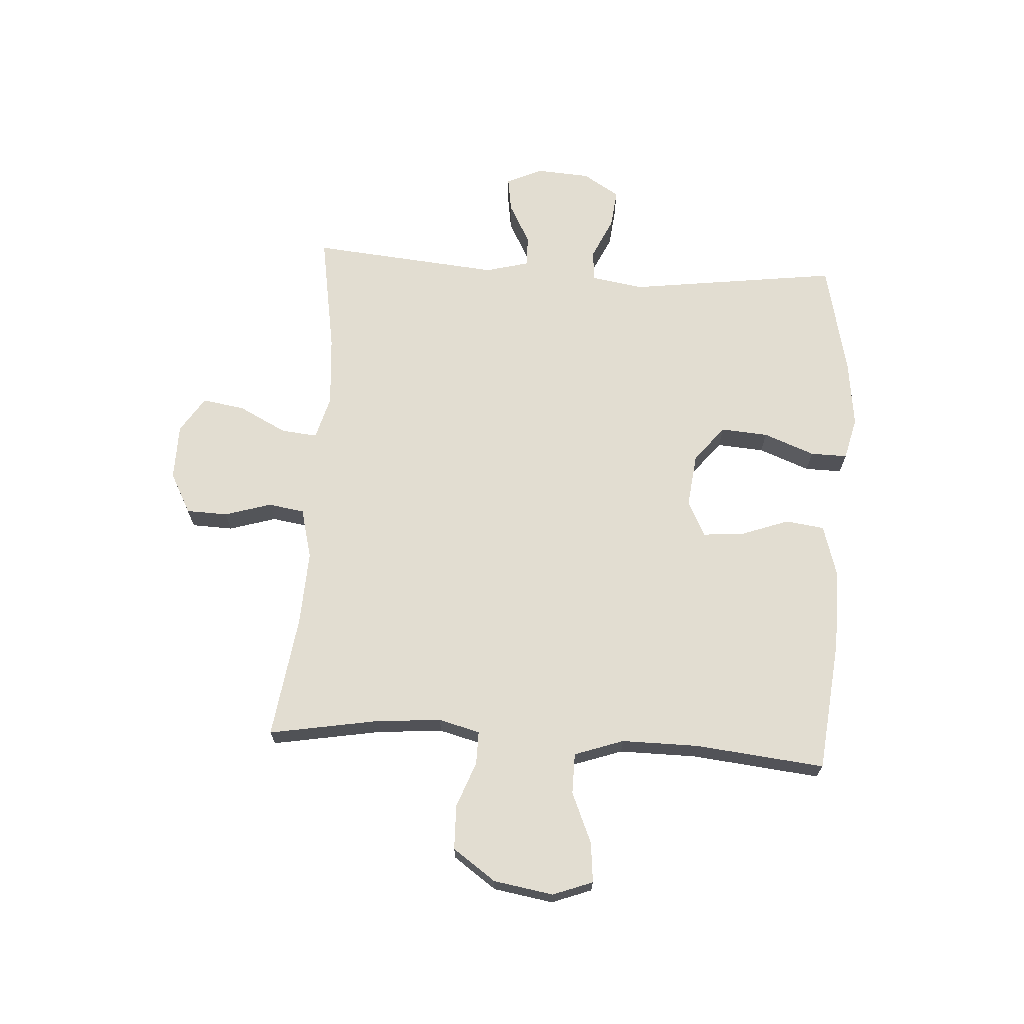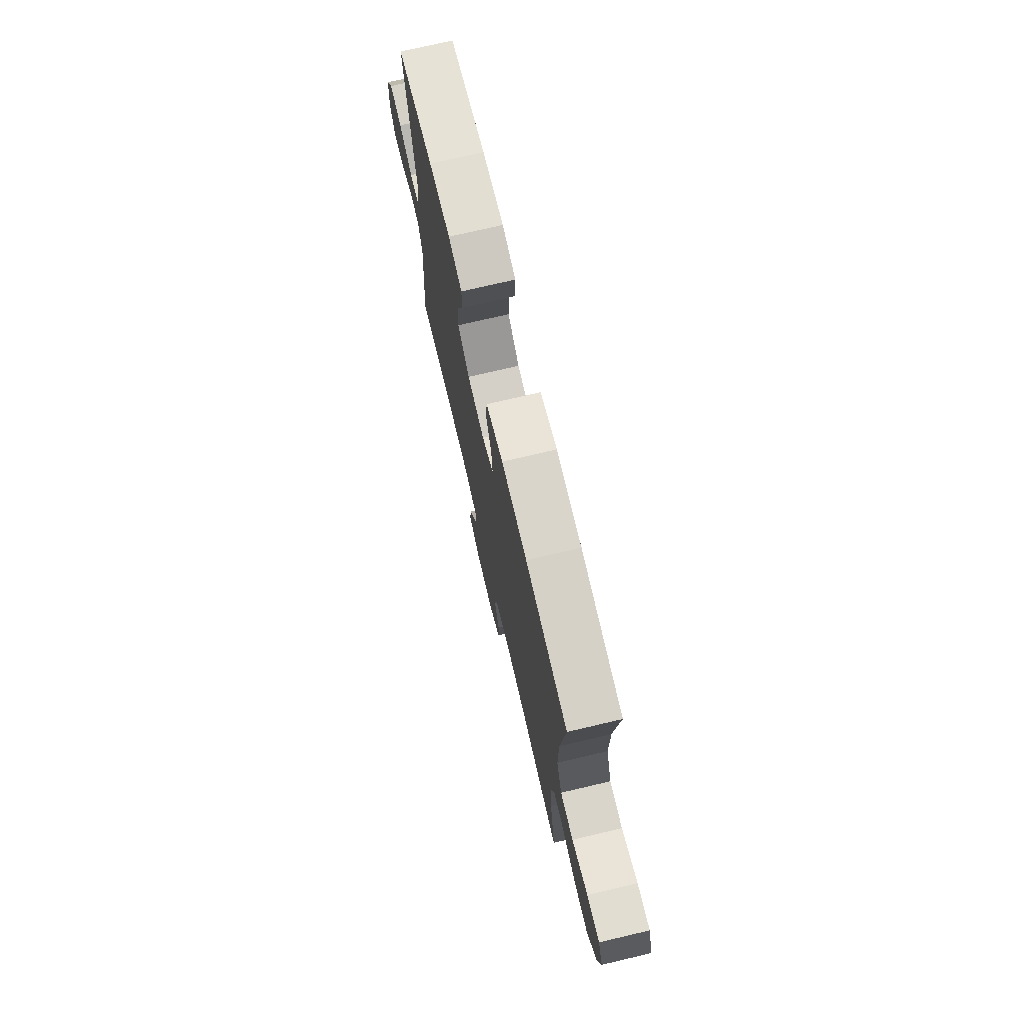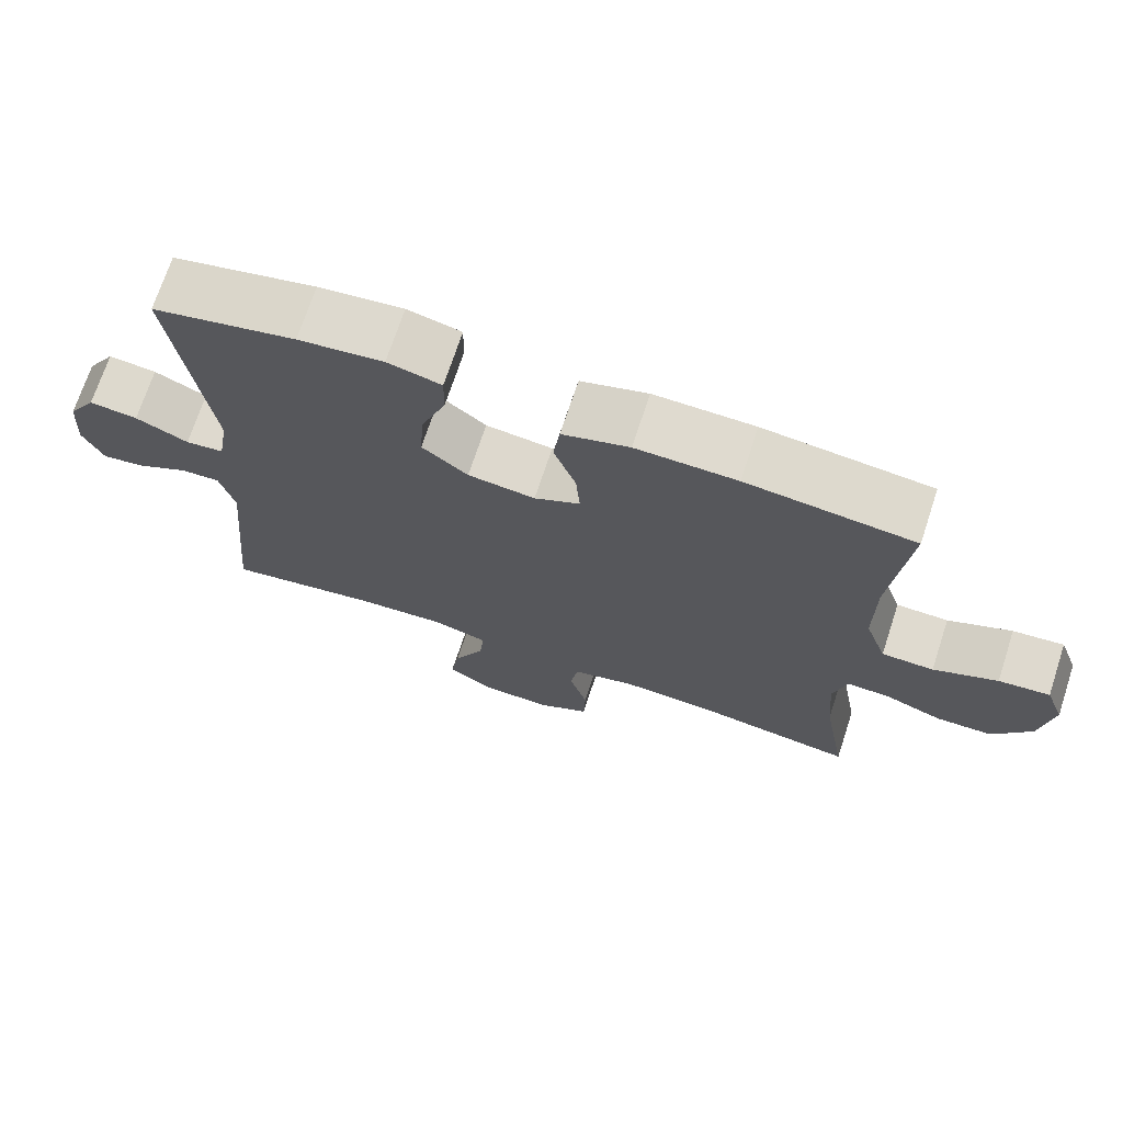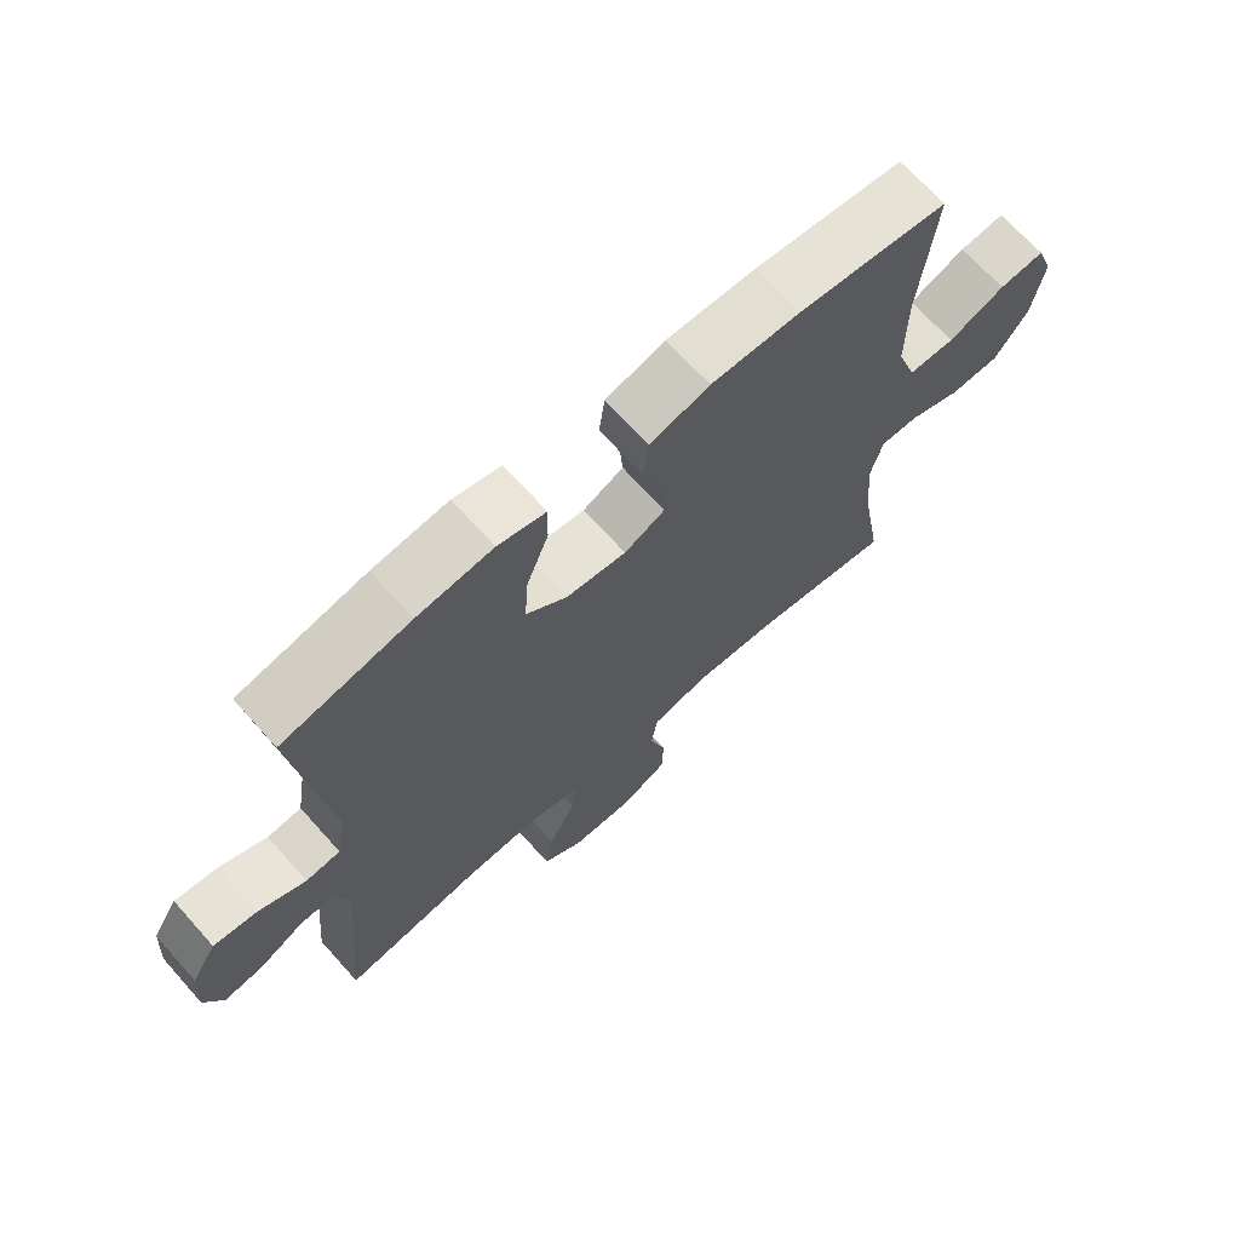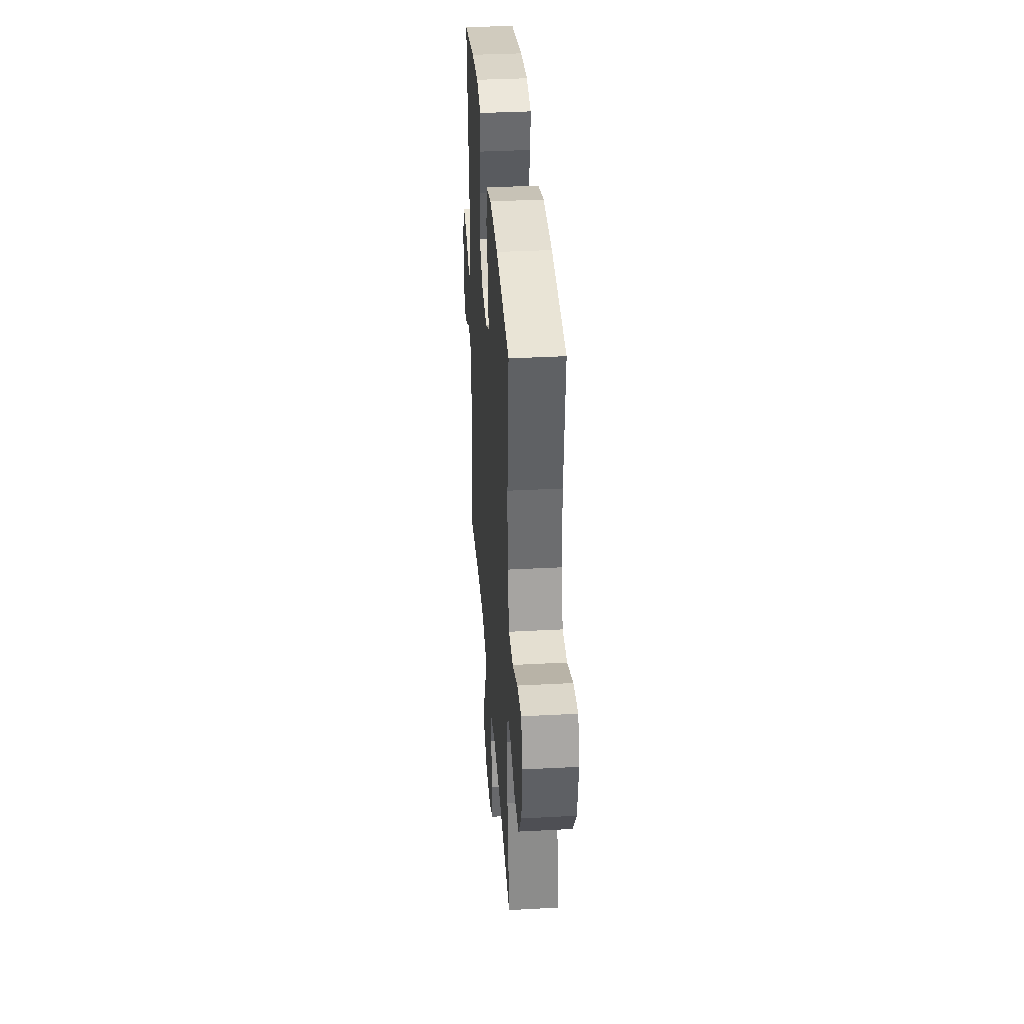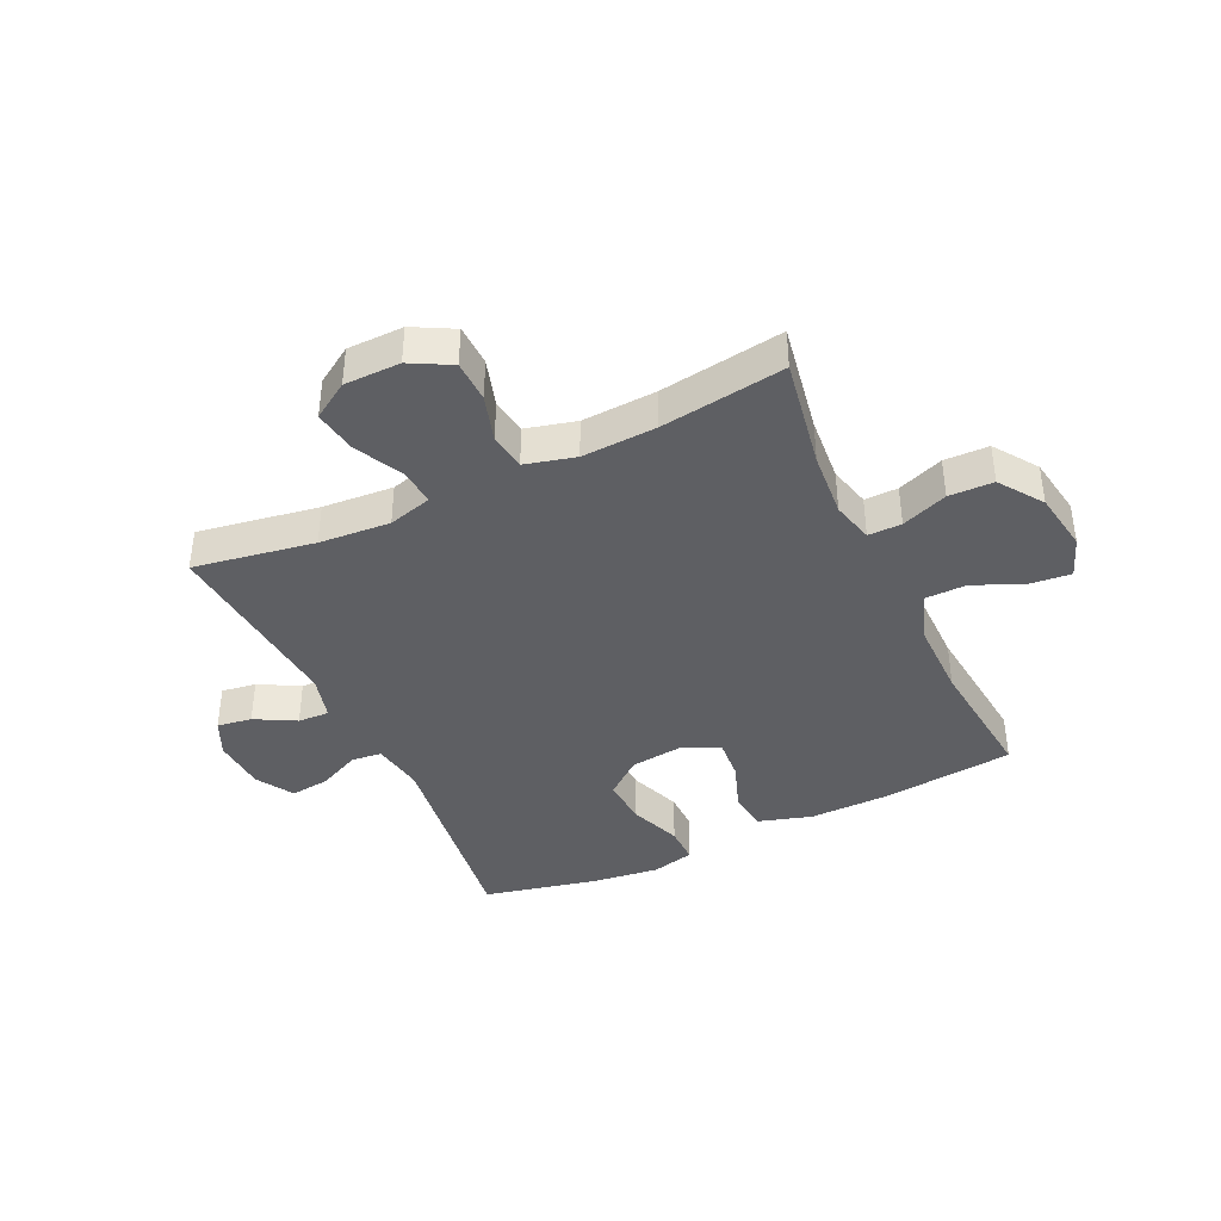
<metadata>
{"format":"obj","ext":"obj","renderer":"f3d","projection":"perspective","resolution":1024,"background":"white","views":[{"elev":68.5,"azim":-86.4,"up":"+Y"},{"elev":73.9,"azim":-103.2,"up":"+Z"},{"elev":70.8,"azim":-161.8,"up":"+Z"},{"elev":68.5,"azim":138.2,"up":"+Z"},{"elev":36.2,"azim":-94.0,"up":"+Z"},{"elev":-40.6,"azim":-154.8,"up":"+Y"}]}
</metadata>
<code>
o path948
v 0.4809 0.0375 -0.1443
v 0.5012 0.0375 -0.06702
v 0.556 0.0375 -0.0696
v 0.6264 0.0375 -0.1075
v 0.6866 0.0375 -0.1167
v 0.7152 0.0375 -0.05382
v 0.7092 0.0375 0.04028
v 0.6699 0.0375 0.1039
v 0.6028 0.0375 0.09653
v 0.5298 0.0375 0.06281
v 0.4767 0.0375 0.06855
v 0.4619 0.0375 0.159
v 0.5107 0.0375 0.5268
v 0.3131 0.0375 0.5714
v 0.1958 0.0375 0.5859
v 0.1216 0.0375 0.568
v 0.1228 0.0375 0.5035
v 0.1569 0.0375 0.4143
v 0.1629 0.0375 0.3314
v 0.09965 0.0375 0.2808
v 0.006742 0.0375 0.27
v -0.0563 0.0375 0.3015
v -0.05058 0.0375 0.3724
v -0.0199 0.0375 0.4572
v -0.02873 0.0375 0.5249
v -0.1212 0.0375 0.5527
v -0.2601 0.0375 0.5511
v -0.4909 0.0375 0.5268
v -0.4672 0.0375 0.3002
v -0.4665 0.0375 0.1654
v -0.4967 0.0375 0.07916
v -0.5682 0.0375 0.07849
v -0.656 0.0375 0.1159
v -0.7263 0.0375 0.123
v -0.7524 0.0375 0.05324
v -0.7352 0.0375 -0.05119
v -0.6825 0.0375 -0.126
v -0.605 0.0375 -0.1281
v -0.5248 0.0375 -0.09792
v -0.4666 0.0375 -0.09731
v -0.4481 0.0375 -0.1694
v -0.4573 0.0375 -0.2832
v -0.4909 0.0375 -0.4751
v -0.2748 0.0375 -0.4446
v -0.1445 0.0375 -0.4381
v -0.05724 0.0375 -0.4607
v -0.04736 0.0375 -0.5236
v -0.07224 0.0375 -0.6056
v -0.06998 0.0375 -0.6777
v 0.000696 0.0375 -0.7155
v 0.09852 0.0375 -0.7142
v 0.1616 0.0375 -0.6737
v 0.1494 0.0375 -0.599
v 0.107 0.0375 -0.5151
v 0.1008 0.0375 -0.4518
v 0.177 0.0375 -0.4308
v 0.3007 0.0375 -0.4399
v 0.5107 0.0375 -0.4751
v 0.4809 -0.0375 -0.1443
v 0.5012 -0.0375 -0.06702
v 0.556 -0.0375 -0.0696
v 0.6264 -0.0375 -0.1075
v 0.6866 -0.0375 -0.1167
v 0.7152 -0.0375 -0.05382
v 0.7092 -0.0375 0.04028
v 0.6699 -0.0375 0.1039
v 0.6028 -0.0375 0.09653
v 0.5298 -0.0375 0.06281
v 0.4767 -0.0375 0.06855
v 0.4619 -0.0375 0.159
v 0.5107 -0.0375 0.5268
v 0.3131 -0.0375 0.5714
v 0.1958 -0.0375 0.5859
v 0.1216 -0.0375 0.568
v 0.1228 -0.0375 0.5035
v 0.1569 -0.0375 0.4143
v 0.1629 -0.0375 0.3314
v 0.09965 -0.0375 0.2808
v 0.006742 -0.0375 0.27
v -0.0563 -0.0375 0.3015
v -0.05058 -0.0375 0.3724
v -0.0199 -0.0375 0.4572
v -0.02873 -0.0375 0.5249
v -0.1212 -0.0375 0.5527
v -0.2601 -0.0375 0.5511
v -0.4909 -0.0375 0.5268
v -0.4672 -0.0375 0.3002
v -0.4665 -0.0375 0.1654
v -0.4967 -0.0375 0.07916
v -0.5682 -0.0375 0.07849
v -0.656 -0.0375 0.1159
v -0.7263 -0.0375 0.123
v -0.7524 -0.0375 0.05324
v -0.7352 -0.0375 -0.05119
v -0.6825 -0.0375 -0.126
v -0.605 -0.0375 -0.1281
v -0.5248 -0.0375 -0.09792
v -0.4666 -0.0375 -0.09731
v -0.4481 -0.0375 -0.1694
v -0.4573 -0.0375 -0.2832
v -0.4909 -0.0375 -0.4751
v -0.2748 -0.0375 -0.4446
v -0.1445 -0.0375 -0.4381
v -0.05724 -0.0375 -0.4607
v -0.04736 -0.0375 -0.5236
v -0.07224 -0.0375 -0.6056
v -0.06998 -0.0375 -0.6777
v 0.000696 -0.0375 -0.7155
v 0.09852 -0.0375 -0.7142
v 0.1616 -0.0375 -0.6737
v 0.1494 -0.0375 -0.599
v 0.107 -0.0375 -0.5151
v 0.1008 -0.0375 -0.4518
v 0.177 -0.0375 -0.4308
v 0.3007 -0.0375 -0.4399
v 0.5107 -0.0375 -0.4751
v 0.6866 0.0375 -0.1167
v 0.6866 0.0375 -0.1167
v 0.7152 0.0375 -0.05382
v 0.7092 0.0375 0.04028
v 0.6699 0.0375 0.1039
v 0.6699 0.0375 0.1039
v 0.6264 0.0375 -0.1075
v 0.6028 0.0375 0.09653
v 0.556 0.0375 -0.0696
v 0.5298 0.0375 0.06281
v 0.5012 0.0375 -0.06702
v 0.5012 0.0375 -0.06702
v 0.4767 0.0375 0.06855
v 0.4767 0.0375 0.06855
v 0.4809 0.0375 -0.1443
v 0.5107 0.0375 -0.4751
v 0.5107 0.0375 -0.4751
v 0.4619 0.0375 0.159
v 0.5107 0.0375 0.5268
v 0.5107 0.0375 0.5268
v 0.3131 0.0375 0.5714
v 0.3007 0.0375 -0.4399
v 0.1958 0.0375 0.5859
v 0.177 0.0375 -0.4308
v 0.1569 0.0375 0.4143
v 0.1629 0.0375 0.3314
v 0.1216 0.0375 0.568
v 0.1216 0.0375 0.568
v 0.1008 0.0375 -0.4518
v 0.1008 0.0375 -0.4518
v 0.09965 0.0375 0.2808
v 0.09852 0.0375 -0.7142
v 0.1616 0.0375 -0.6737
v 0.1616 0.0375 -0.6737
v 0.1494 0.0375 -0.599
v 0.1228 0.0375 0.5035
v 0.107 0.0375 -0.5151
v 0.006742 0.0375 0.27
v 0.000696 0.0375 -0.7155
v -0.0563 0.0375 0.3015
v -0.0563 0.0375 0.3015
v -0.06998 0.0375 -0.6777
v -0.05058 0.0375 0.3724
v -0.0199 0.0375 0.4572
v -0.02873 0.0375 0.5249
v -0.02873 0.0375 0.5249
v -0.1212 0.0375 0.5527
v -0.07224 0.0375 -0.6056
v -0.04736 0.0375 -0.5236
v -0.05724 0.0375 -0.4607
v -0.05724 0.0375 -0.4607
v -0.1445 0.0375 -0.4381
v -0.2601 0.0375 0.5511
v -0.2748 0.0375 -0.4446
v -0.4909 0.0375 -0.4751
v -0.4909 0.0375 -0.4751
v -0.4481 0.0375 -0.1694
v -0.4573 0.0375 -0.2832
v -0.4666 0.0375 -0.09731
v -0.4666 0.0375 -0.09731
v -0.4672 0.0375 0.3002
v -0.4665 0.0375 0.1654
v -0.4909 0.0375 0.5268
v -0.4909 0.0375 0.5268
v -0.4967 0.0375 0.07916
v -0.4967 0.0375 0.07916
v -0.5248 0.0375 -0.09792
v -0.5682 0.0375 0.07849
v -0.605 0.0375 -0.1281
v -0.656 0.0375 0.1159
v -0.6825 0.0375 -0.126
v -0.7263 0.0375 0.123
v -0.7263 0.0375 0.123
v -0.7352 0.0375 -0.05119
v -0.7524 0.0375 0.05324
v 0.6866 -0.0375 -0.1167
v 0.6866 -0.0375 -0.1167
v 0.7152 -0.0375 -0.05382
v 0.7092 -0.0375 0.04028
v 0.6699 -0.0375 0.1039
v 0.6699 -0.0375 0.1039
v 0.6264 -0.0375 -0.1075
v 0.6028 -0.0375 0.09653
v 0.556 -0.0375 -0.0696
v 0.5298 -0.0375 0.06281
v 0.5012 -0.0375 -0.06702
v 0.5012 -0.0375 -0.06702
v 0.4767 -0.0375 0.06855
v 0.4767 -0.0375 0.06855
v 0.4809 -0.0375 -0.1443
v 0.5107 -0.0375 -0.4751
v 0.5107 -0.0375 -0.4751
v 0.4619 -0.0375 0.159
v 0.5107 -0.0375 0.5268
v 0.5107 -0.0375 0.5268
v 0.3131 -0.0375 0.5714
v 0.3007 -0.0375 -0.4399
v 0.1958 -0.0375 0.5859
v 0.177 -0.0375 -0.4308
v 0.1569 -0.0375 0.4143
v 0.1629 -0.0375 0.3314
v 0.1216 -0.0375 0.568
v 0.1216 -0.0375 0.568
v 0.1008 -0.0375 -0.4518
v 0.1008 -0.0375 -0.4518
v 0.09965 -0.0375 0.2808
v 0.09852 -0.0375 -0.7142
v 0.1616 -0.0375 -0.6737
v 0.1616 -0.0375 -0.6737
v 0.1494 -0.0375 -0.599
v 0.1228 -0.0375 0.5035
v 0.107 -0.0375 -0.5151
v 0.006742 -0.0375 0.27
v 0.000696 -0.0375 -0.7155
v -0.0563 -0.0375 0.3015
v -0.0563 -0.0375 0.3015
v -0.06998 -0.0375 -0.6777
v -0.05058 -0.0375 0.3724
v -0.0199 -0.0375 0.4572
v -0.02873 -0.0375 0.5249
v -0.02873 -0.0375 0.5249
v -0.1212 -0.0375 0.5527
v -0.07224 -0.0375 -0.6056
v -0.04736 -0.0375 -0.5236
v -0.05724 -0.0375 -0.4607
v -0.05724 -0.0375 -0.4607
v -0.1445 -0.0375 -0.4381
v -0.2601 -0.0375 0.5511
v -0.2748 -0.0375 -0.4446
v -0.4909 -0.0375 -0.4751
v -0.4909 -0.0375 -0.4751
v -0.4481 -0.0375 -0.1694
v -0.4573 -0.0375 -0.2832
v -0.4666 -0.0375 -0.09731
v -0.4666 -0.0375 -0.09731
v -0.4672 -0.0375 0.3002
v -0.4665 -0.0375 0.1654
v -0.4909 -0.0375 0.5268
v -0.4909 -0.0375 0.5268
v -0.4967 -0.0375 0.07916
v -0.4967 -0.0375 0.07916
v -0.5248 -0.0375 -0.09792
v -0.5682 -0.0375 0.07849
v -0.605 -0.0375 -0.1281
v -0.656 -0.0375 0.1159
v -0.6825 -0.0375 -0.126
v -0.7263 -0.0375 0.123
v -0.7263 -0.0375 0.123
v -0.7352 -0.0375 -0.05119
v -0.7524 -0.0375 0.05324
f 195 200 194
f 217 212 216
f 252 244 254
f 250 256 258
f 250 253 256
f 266 261 263
f 245 248 249
f 215 206 222
f 241 229 243
f 223 226 230
f 233 230 239
f 199 200 195
f 239 228 240
f 243 248 245
f 198 194 200
f 245 249 246
f 240 228 220
f 238 234 235
f 231 244 252
f 216 212 214
f 216 214 227
f 212 217 210
f 230 226 239
f 229 215 222
f 241 220 229
f 217 209 210
f 202 201 204
f 199 195 196
f 244 234 238
f 248 229 250
f 220 215 229
f 201 200 199
f 259 258 256
f 231 234 244
f 222 209 217
f 227 214 218
f 192 194 198
f 260 259 265
f 250 231 253
f 250 229 231
f 258 259 260
f 253 231 252
f 238 235 236
f 261 265 259
f 228 239 226
f 206 204 222
f 262 260 265
f 224 226 223
f 240 220 241
f 243 229 248
f 206 202 204
f 200 201 202
f 206 213 207
f 204 209 222
f 265 261 266
f 213 206 215
f 118 6 64 193
f 6 7 65 64
f 7 122 197 65
f 4 5 63 62
f 8 9 67 66
f 3 4 62 61
f 9 10 68 67
f 128 3 61 203
f 10 130 205 68
f 1 2 60 59
f 133 1 59 208
f 11 12 70 69
f 12 136 211 70
f 13 14 72 71
f 57 58 116 115
f 14 15 73 72
f 56 57 115 114
f 18 19 77 76
f 15 144 219 73
f 146 56 114 221
f 19 20 78 77
f 51 150 225 109
f 52 53 111 110
f 17 18 76 75
f 16 17 75 74
f 53 54 112 111
f 54 55 113 112
f 20 21 79 78
f 50 51 109 108
f 21 157 232 79
f 49 50 108 107
f 23 24 82 81
f 24 162 237 82
f 25 26 84 83
f 48 49 107 106
f 47 48 106 105
f 167 47 105 242
f 22 23 81 80
f 45 46 104 103
f 26 27 85 84
f 44 45 103 102
f 172 44 102 247
f 41 42 100 99
f 176 41 99 251
f 29 30 88 87
f 180 29 87 255
f 27 28 86 85
f 30 182 257 88
f 39 40 98 97
f 42 43 101 100
f 31 32 90 89
f 38 39 97 96
f 32 33 91 90
f 37 38 96 95
f 33 189 264 91
f 36 37 95 94
f 35 36 94 93
f 34 35 93 92
f 120 119 125
f 142 141 137
f 177 179 169
f 175 183 181
f 175 181 178
f 191 188 186
f 170 174 173
f 140 147 131
f 166 168 154
f 148 155 151
f 158 164 155
f 124 120 125
f 164 165 153
f 168 170 173
f 123 125 119
f 170 171 174
f 165 145 153
f 163 160 159
f 156 177 169
f 141 139 137
f 141 152 139
f 137 135 142
f 155 164 151
f 154 147 140
f 166 154 145
f 142 135 134
f 127 129 126
f 124 121 120
f 169 163 159
f 173 175 154
f 145 154 140
f 126 124 125
f 184 181 183
f 156 169 159
f 147 142 134
f 152 143 139
f 117 123 119
f 185 190 184
f 175 178 156
f 175 156 154
f 183 185 184
f 178 177 156
f 163 161 160
f 186 184 190
f 153 151 164
f 131 147 129
f 187 190 185
f 149 148 151
f 165 166 145
f 168 173 154
f 131 129 127
f 125 127 126
f 131 132 138
f 129 147 134
f 190 191 186
f 138 140 131

</code>
